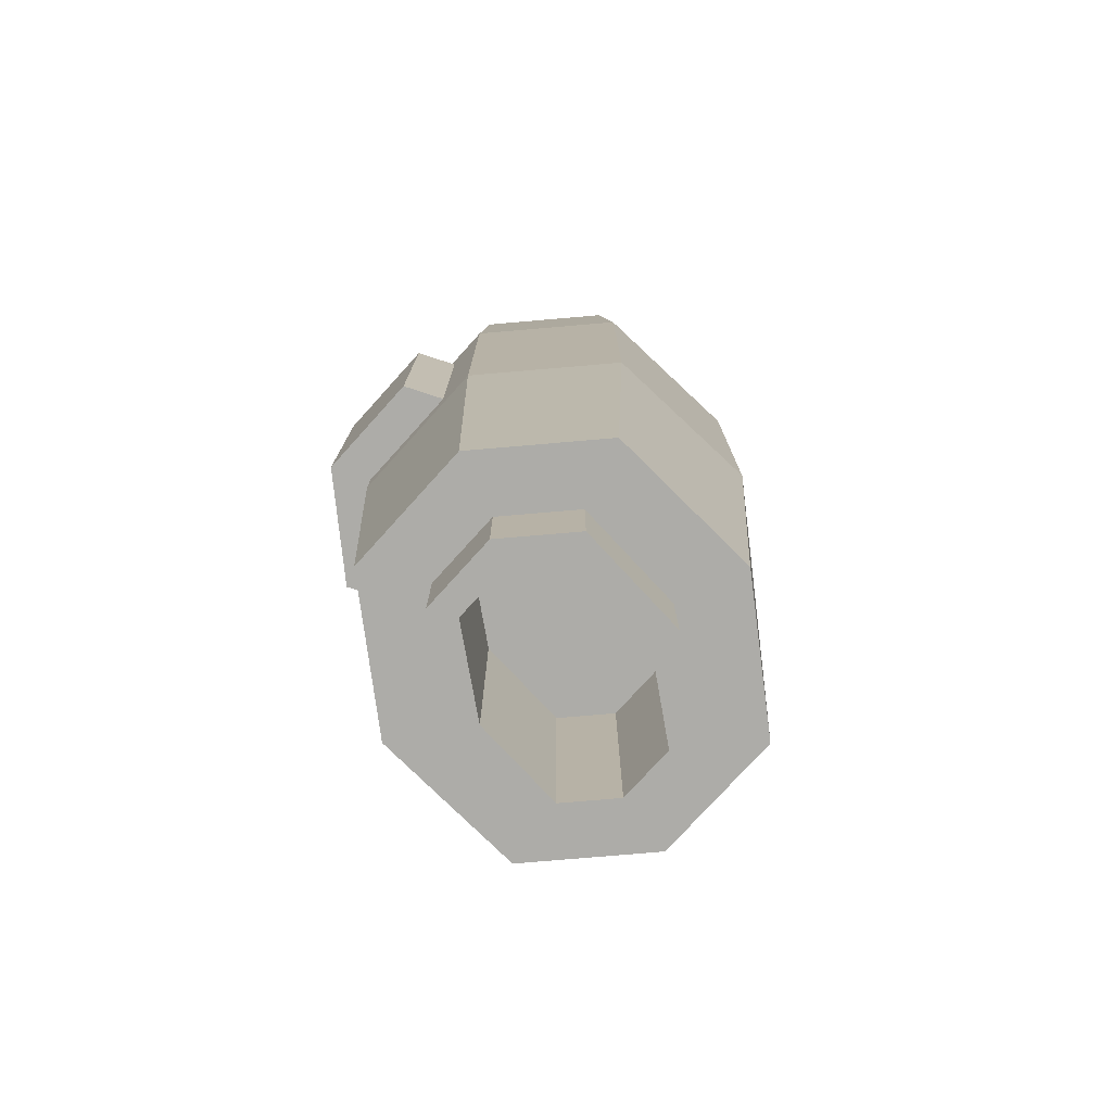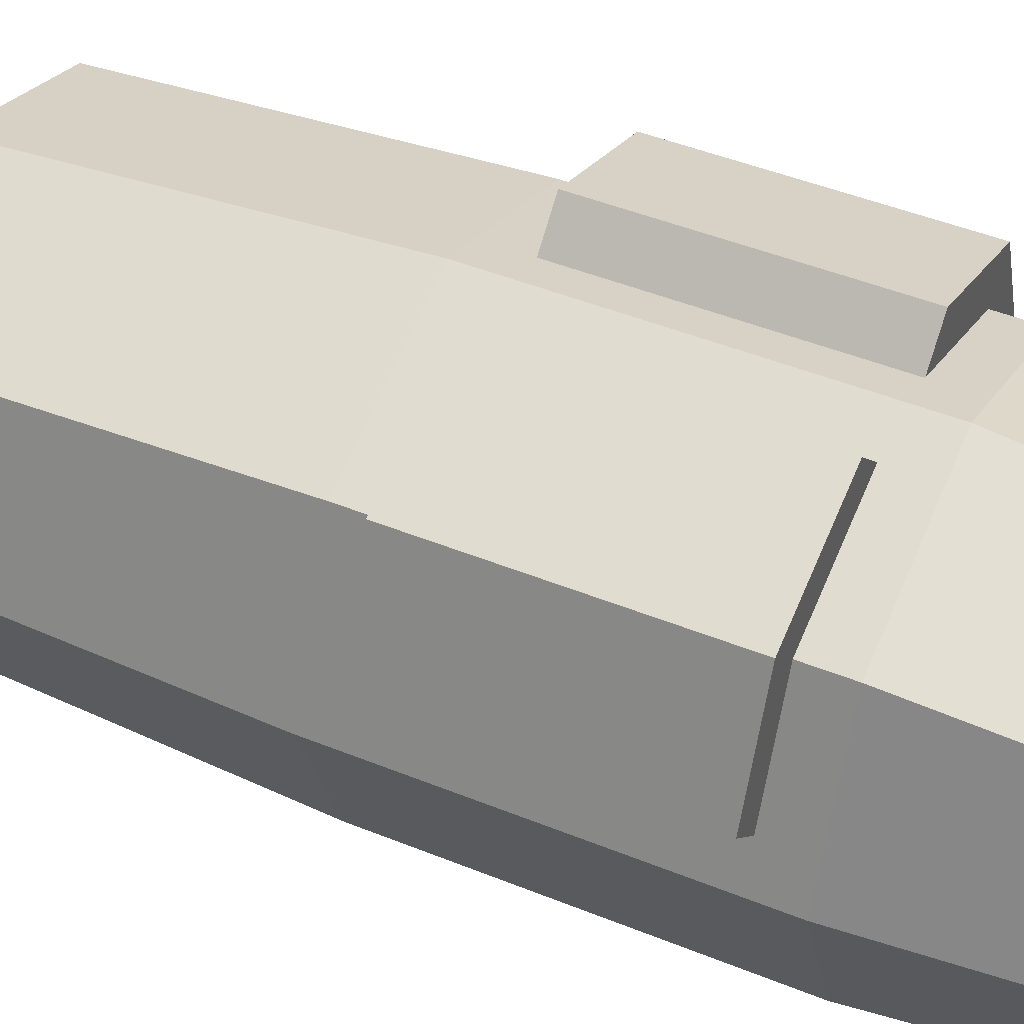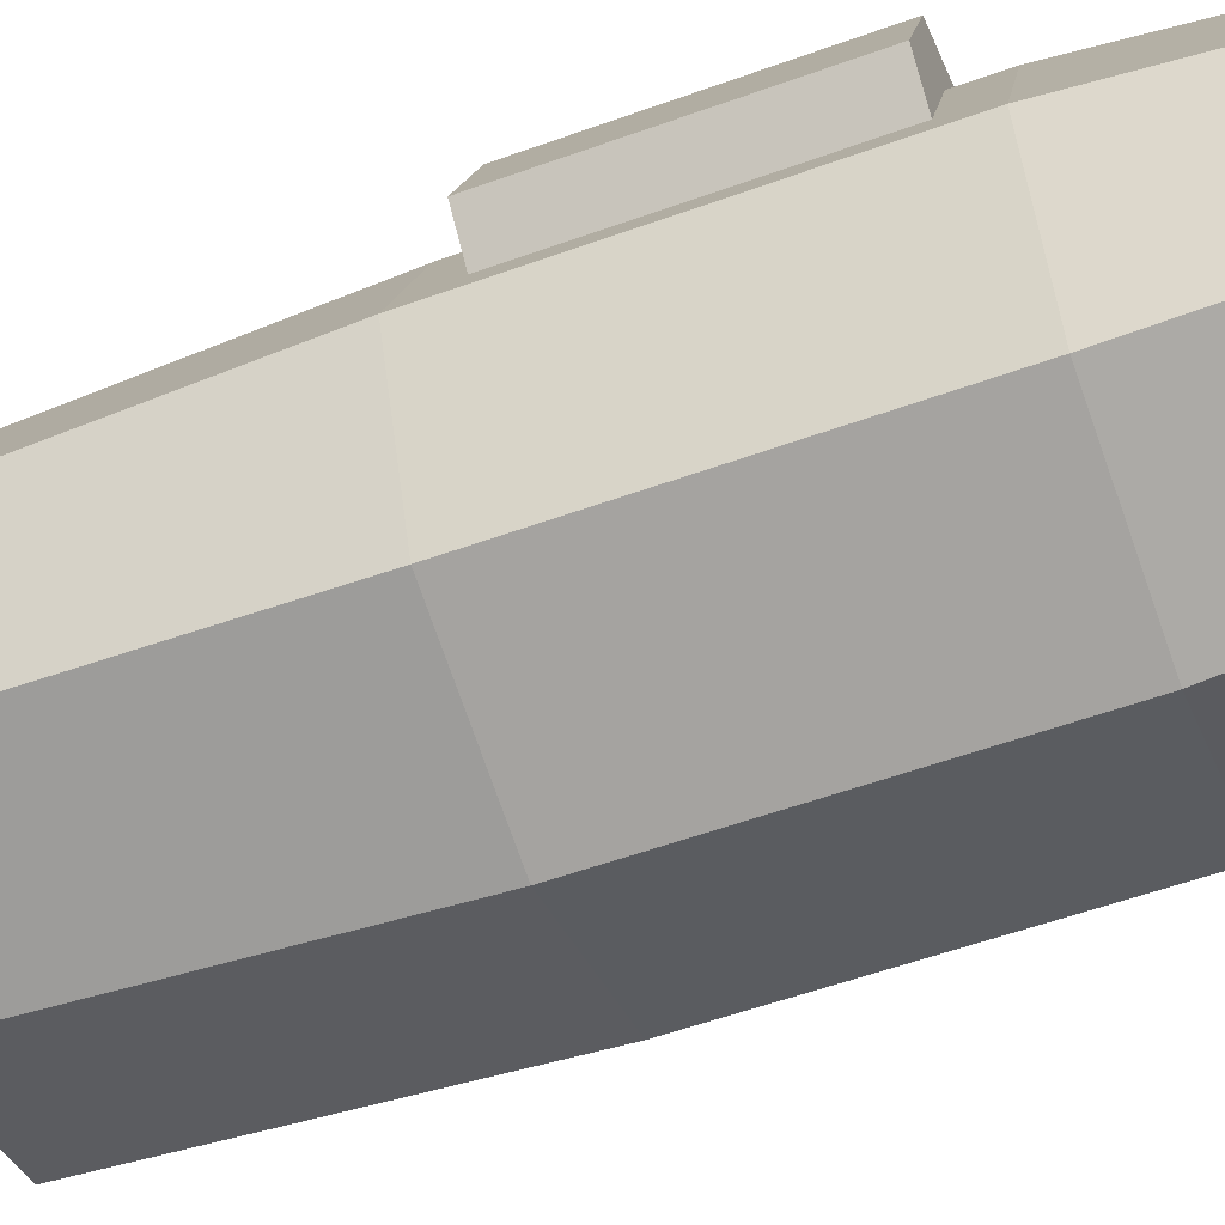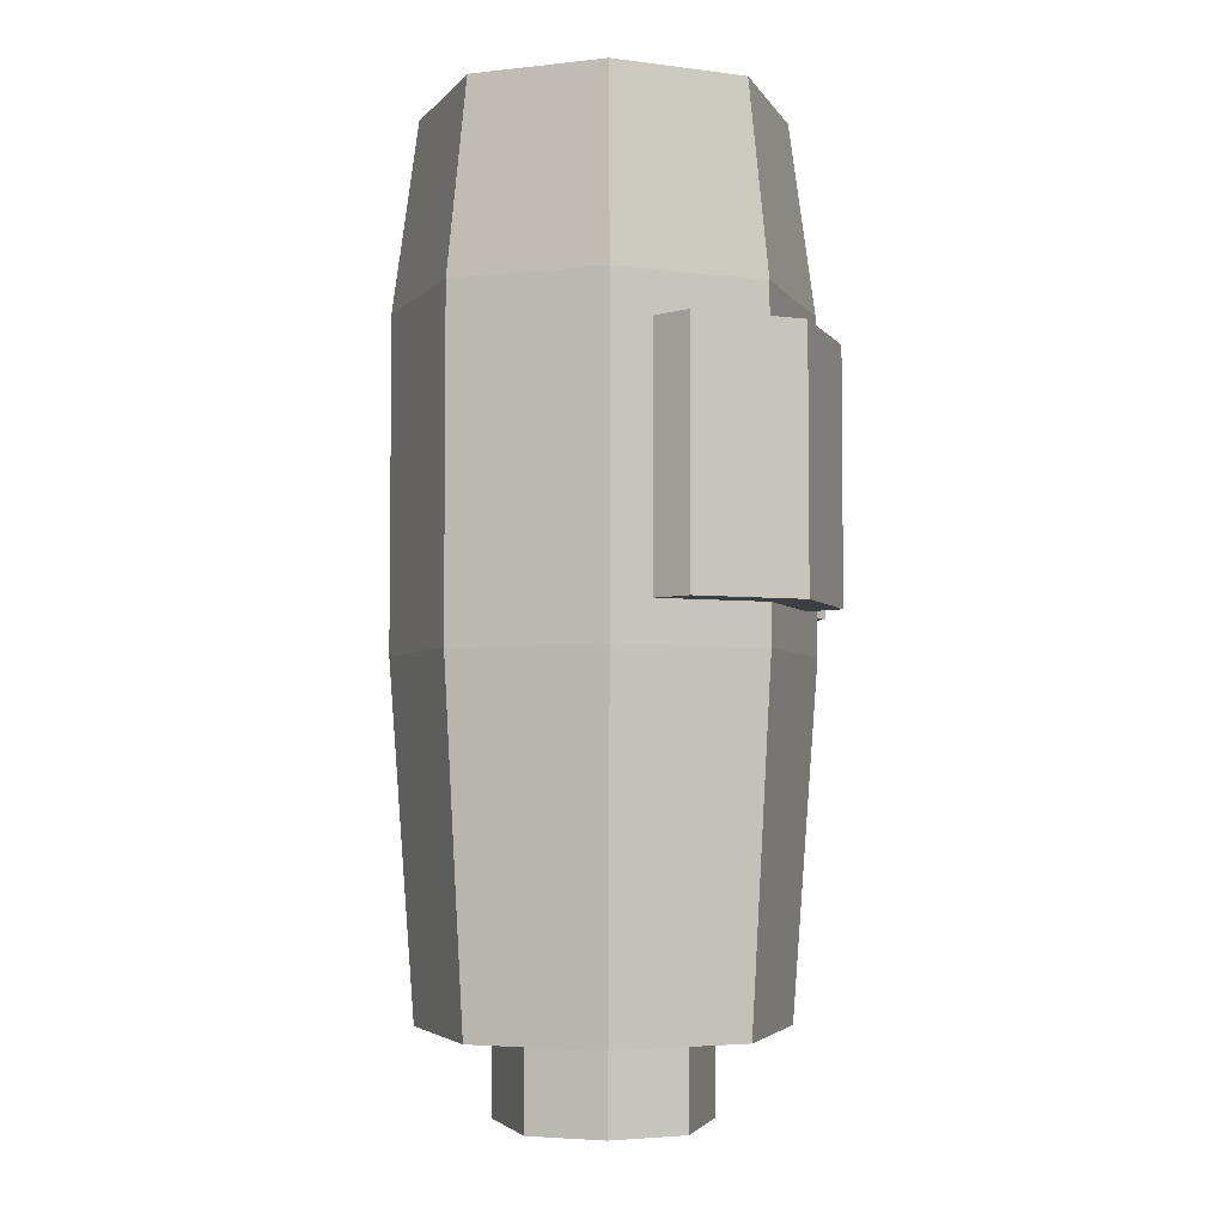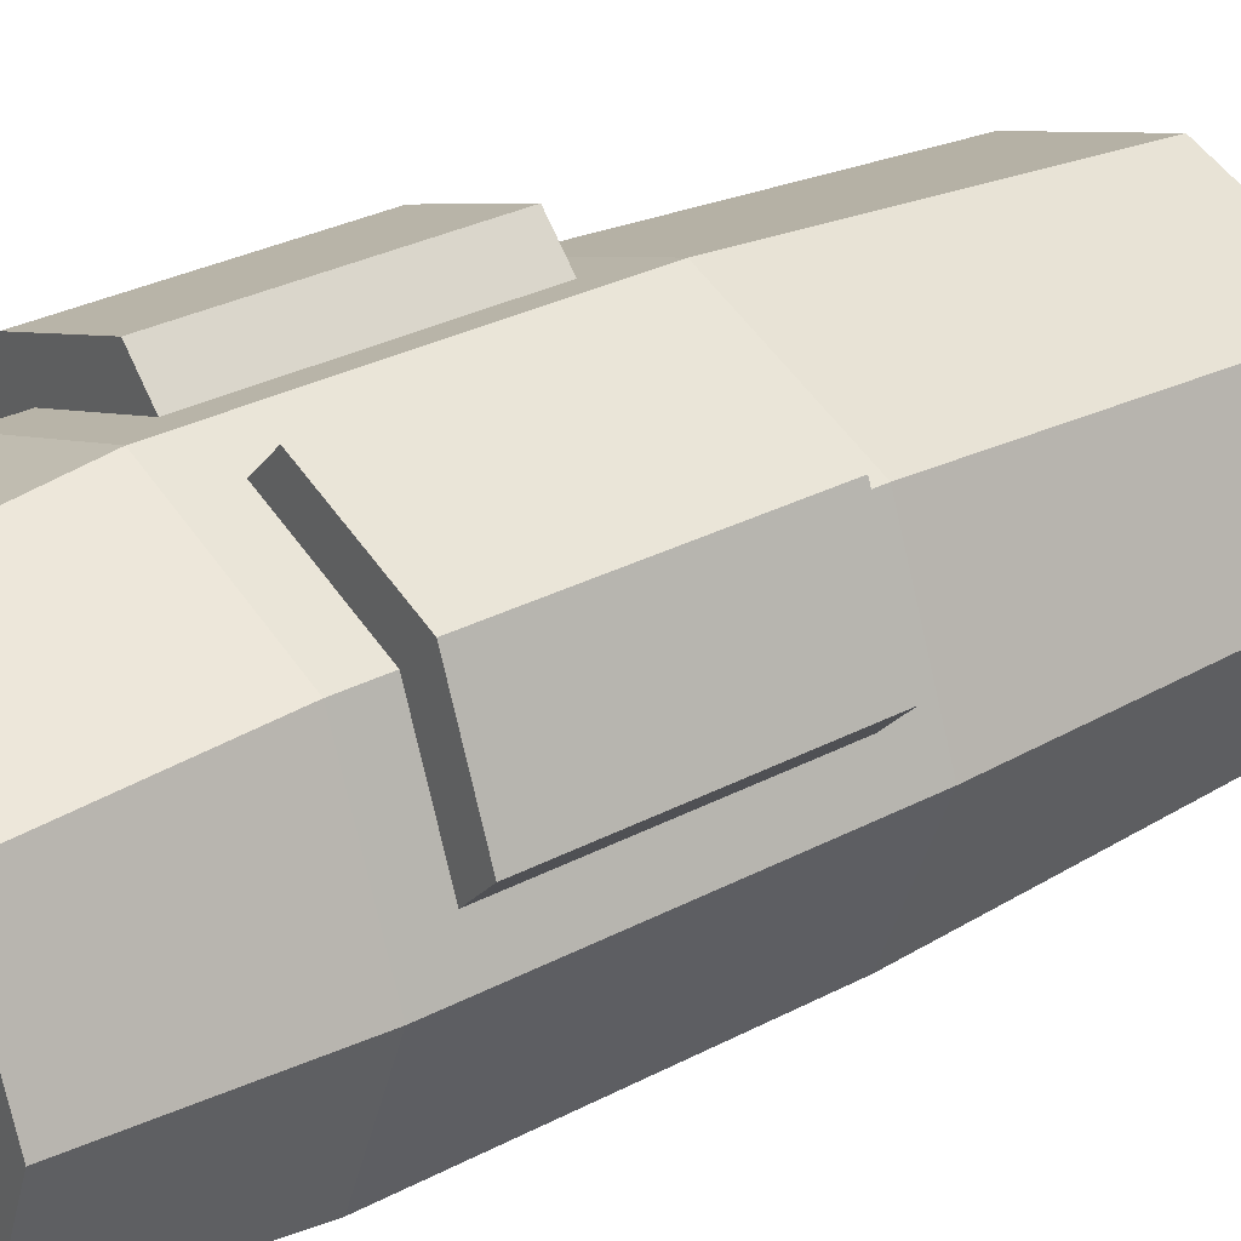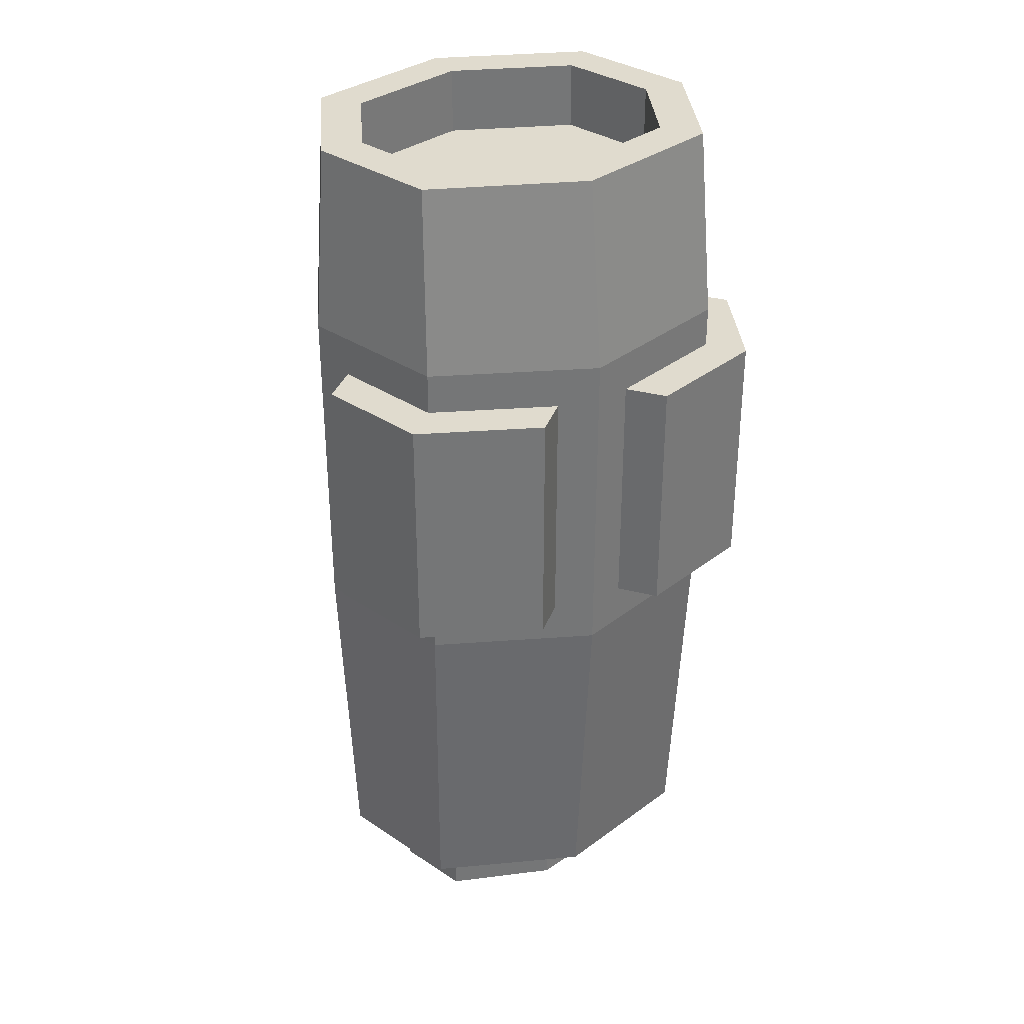
<metadata>
{"format":"obj","ext":"obj","renderer":"f3d","projection":"perspective","resolution":1024,"background":"white","views":[{"elev":-76.6,"azim":-63.6,"up":"+Z"},{"elev":45.4,"azim":-64.8,"up":"+Y"},{"elev":-55.4,"azim":-69.1,"up":"+Y"},{"elev":-4.1,"azim":88.5,"up":"+Z"},{"elev":30.4,"azim":52.6,"up":"+Y"},{"elev":33.7,"azim":153.8,"up":"+Z"}]}
</metadata>
<code>
o Engine-3_Cube.006
v 1.333 1.041 5.176
v 1.333 -1.041 5.176
v 1.198 0.8056 -4.323
v 1.198 -0.8056 -4.323
v 1.744 0 5.176
v 1.516 0 -4.323
v 1.747 1.589 2.658
v 2.216 0 5.176
v 1.667 -1.391 5.176
v 2.216 0 -4.323
v 1.667 -1.391 -4.323
v 1.667 1.391 5.176
v 1.667 1.391 -4.323
v 1.744 0 4.438
v 1.333 -1.041 4.438
v 1.333 1.041 4.438
v 1.217 0 -5.263
v 0.9895 -0.5774 -5.263
v 0.9895 0.5774 -5.263
v 1.747 1.589 -0.06082
v 1.747 -1.589 -0.5102
v 1.747 -1.589 3.107
v 2.209 0.4181 2.658
v 2.209 0.4181 -0.06082
v 1.516 0 -5.263
v 1.198 -0.8056 -5.263
v 1.198 0.8056 -5.263
v 1.217 0 -2.701
v 0.9895 -0.5774 -2.701
v 0.9895 0.5774 -2.701
v 2.374 0 3.107
v 0.4212 2.083 2.658
v 0.4212 2.083 -0.06082
v 2.374 0 -0.5102
v 1.747 1.589 3.107
v 1.747 1.589 -0.5102
v 2.077 1.925 2.658
v 2.077 1.925 -0.06082
v 0.7509 2.419 2.658
v 0.7509 2.419 -0.06082
v 2.538 0.7542 2.658
v 2.538 0.7542 -0.06082
v -1.333 1.041 5.176
v -1.333 -1.041 5.176
v -1.198 0.8056 -4.323
v -1.198 -0.8056 -4.323
v -1.744 0 5.176
v -1.516 0 -4.323
v -1.747 1.589 2.658
v -2.216 0 5.176
v -1.667 -1.391 5.176
v -2.216 0 -4.323
v -1.667 -1.391 -4.323
v -1.667 1.391 5.176
v -1.667 1.391 -4.323
v -1.744 0 4.438
v -1.333 -1.041 4.438
v -1.333 1.041 4.438
v -1.217 0 -5.263
v -0.9895 -0.5774 -5.263
v -0.9895 0.5774 -5.263
v -1.747 1.589 -0.06082
v -1.747 -1.589 -0.5102
v -1.747 -1.589 3.107
v -2.209 0.4181 2.658
v -2.209 0.4181 -0.06082
v -1.516 0 -5.263
v -1.198 -0.8056 -5.263
v -1.198 0.8056 -5.263
v -1.217 0 -2.701
v -0.9895 -0.5774 -2.701
v -0.9895 0.5774 -2.701
v -2.374 0 3.107
v -0.4212 2.083 2.658
v -0.4212 2.083 -0.06082
v -2.374 0 -0.5102
v -1.747 1.589 3.107
v -1.747 1.589 -0.5102
v -2.077 1.925 2.658
v -2.077 1.925 -0.06082
v -0.7509 2.419 2.658
v -0.7509 2.419 -0.06082
v -2.538 0.7542 2.658
v -2.538 0.7542 -0.06082
v 0 -1.496 5.176
v 0 1.158 -4.323
v 0 -1.158 -4.323
v 0 1.496 5.176
v 0 -1.96 -4.323
v 0 1.96 5.176
v 0 -1.96 5.176
v 0 1.96 -4.323
v 0 0 4.438
v 0 -1.496 4.438
v 0 1.496 4.438
v 0 -0.8683 -5.263
v 0 0.8683 -5.263
v 0 2.239 3.107
v 0 2.239 -0.5102
v 0 -2.239 3.107
v 0 -2.239 -0.5102
v 0 -1.158 -5.263
v 0 1.158 -5.263
v 0 0 -2.701
v 0 -0.8683 -2.701
v 0 0.8683 -2.701
f 101 89 11 21
f 34 10 13 36
f 1 16 14 5
f 36 13 92 99
f 4 26 25 6
f 3 27 103 86
f 88 95 16 1
f 21 11 10 34
f 2 9 8 5
f 6 10 11 4
f 4 11 89 87
f 1 12 90 88
f 85 91 9 2
f 86 92 13 3
f 5 8 12 1
f 3 13 10 6
f 93 14 16 95
f 94 15 14 93
f 2 15 94 85
f 5 14 15 2
f 18 29 28 17
f 19 30 106 97
f 87 102 26 4
f 6 25 27 3
f 9 22 31 8
f 22 21 34 31
f 12 35 98 90
f 33 40 38 20
f 8 31 35 12
f 20 38 42 24
f 91 100 22 9
f 100 101 21 22
f 17 25 26 18
f 18 26 102 96
f 97 103 27 19
f 19 27 25 17
f 28 104 106 30
f 29 105 104 28
f 17 28 30 19
f 96 105 29 18
f 33 99 98 32
f 23 31 34 24
f 32 98 35 7
f 20 36 99 33
f 7 35 31 23
f 24 34 36 20
f 37 38 40 39
f 41 42 38 37
f 32 39 40 33
f 24 42 41 23
f 23 41 37 7
f 7 37 39 32
f 101 63 53 89
f 76 78 55 52
f 43 47 56 58
f 78 99 92 55
f 46 48 67 68
f 45 86 103 69
f 88 43 58 95
f 63 76 52 53
f 44 47 50 51
f 48 46 53 52
f 46 87 89 53
f 43 88 90 54
f 85 44 51 91
f 86 45 55 92
f 47 43 54 50
f 45 48 52 55
f 93 95 58 56
f 94 93 56 57
f 44 85 94 57
f 47 44 57 56
f 60 59 70 71
f 61 97 106 72
f 87 46 68 102
f 48 45 69 67
f 51 50 73 64
f 64 73 76 63
f 54 90 98 77
f 75 62 80 82
f 50 54 77 73
f 62 66 84 80
f 91 51 64 100
f 100 64 63 101
f 59 60 68 67
f 60 96 102 68
f 97 61 69 103
f 61 59 67 69
f 70 72 106 104
f 71 70 104 105
f 59 61 72 70
f 96 60 71 105
f 75 74 98 99
f 65 66 76 73
f 74 49 77 98
f 62 75 99 78
f 49 65 73 77
f 66 62 78 76
f 79 81 82 80
f 83 79 80 84
f 74 75 82 81
f 66 65 83 84
f 65 49 79 83
f 49 74 81 79

</code>
